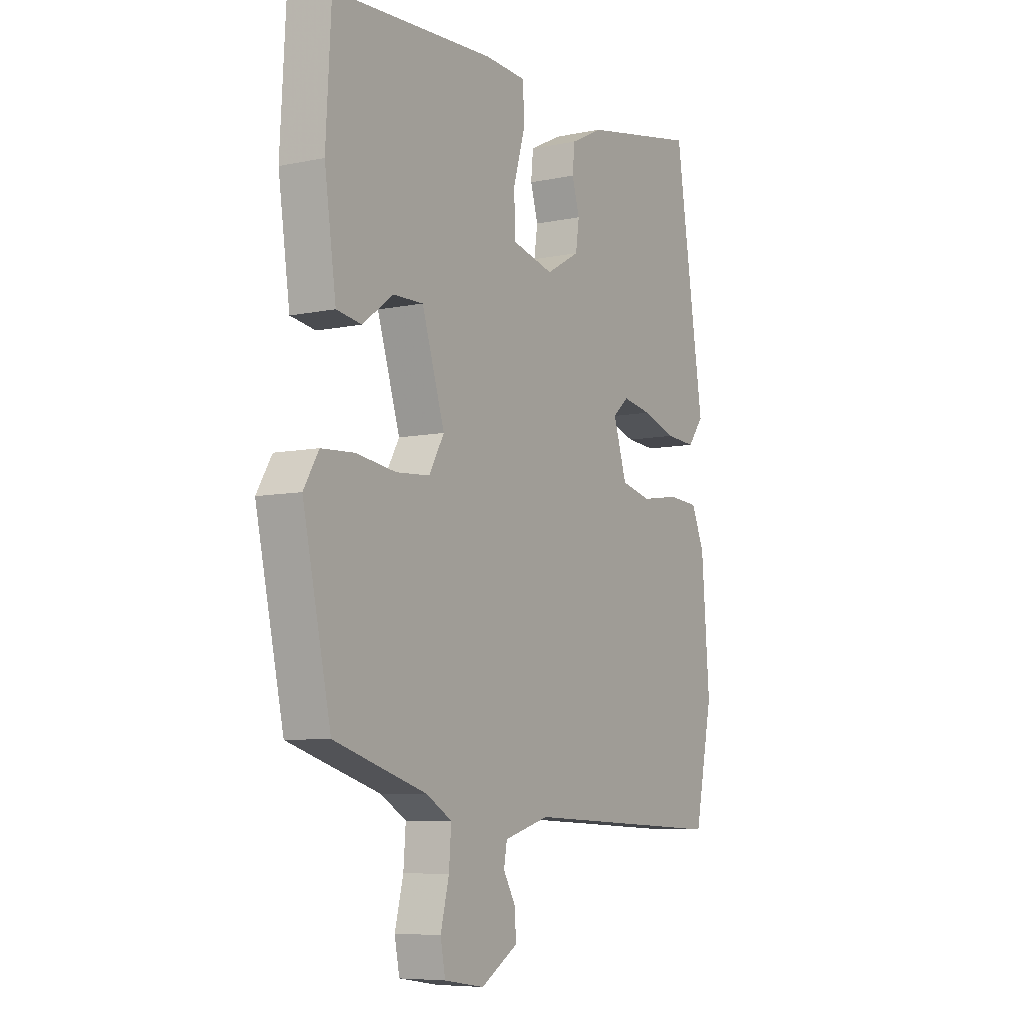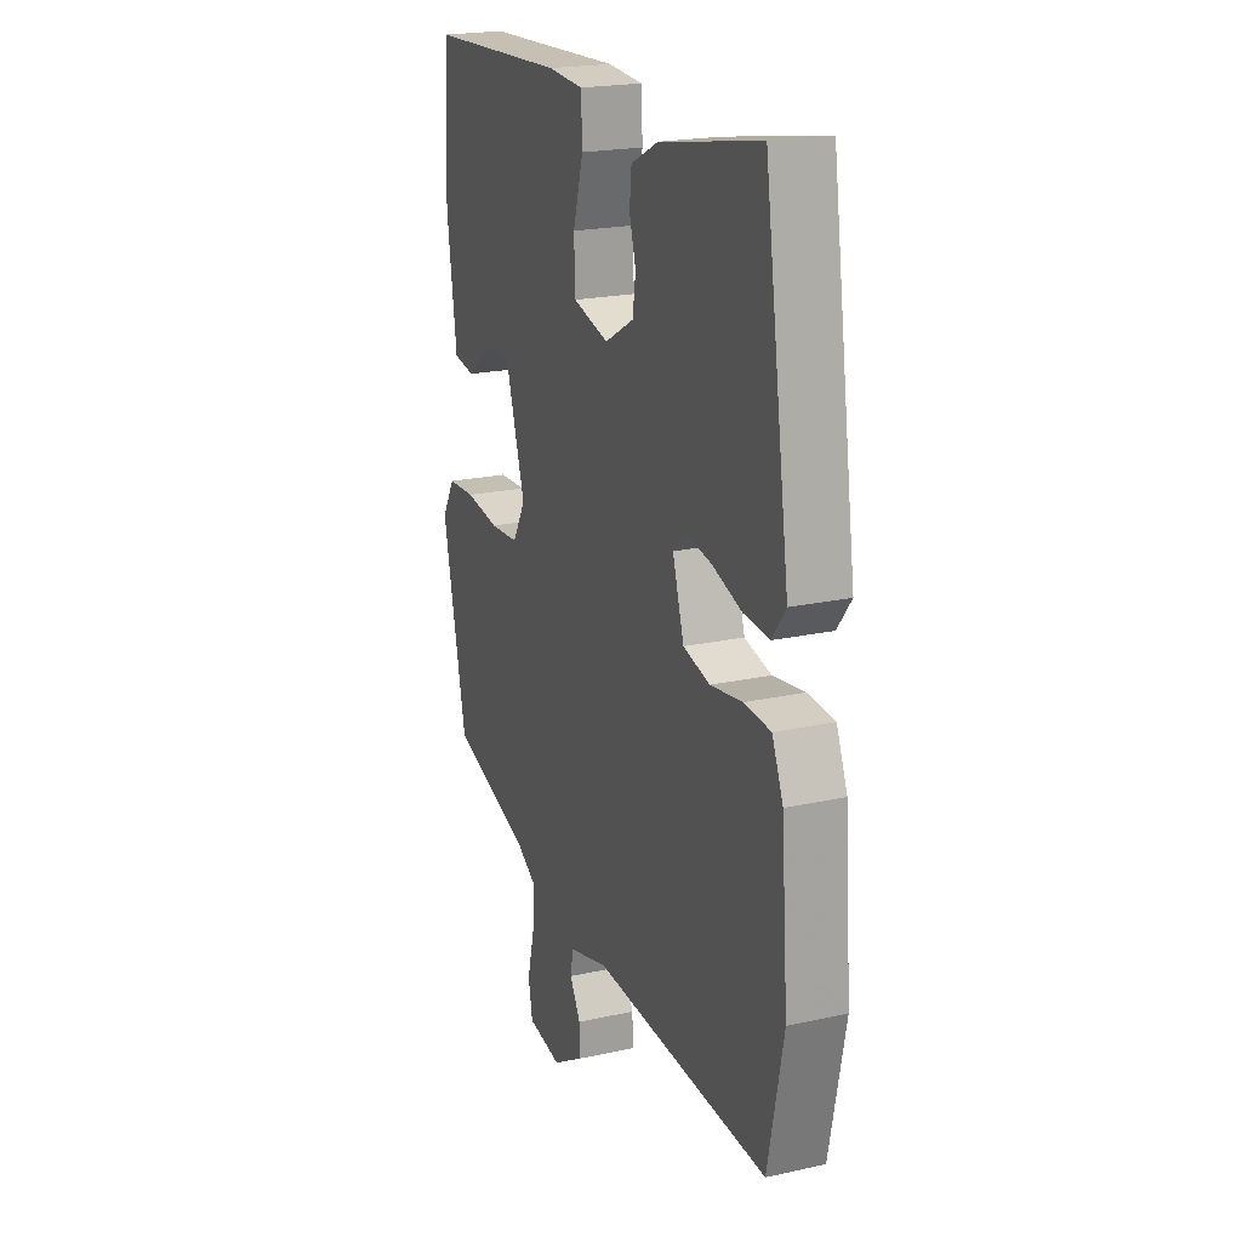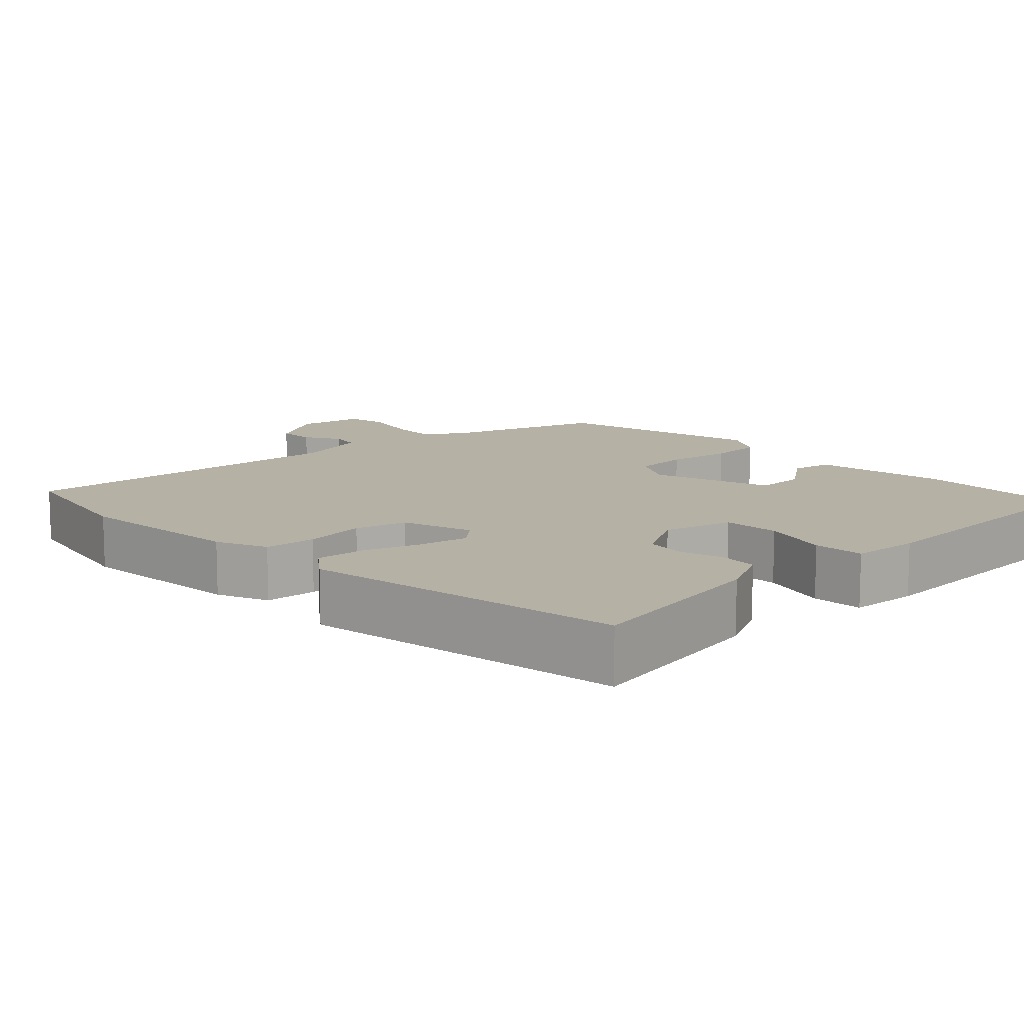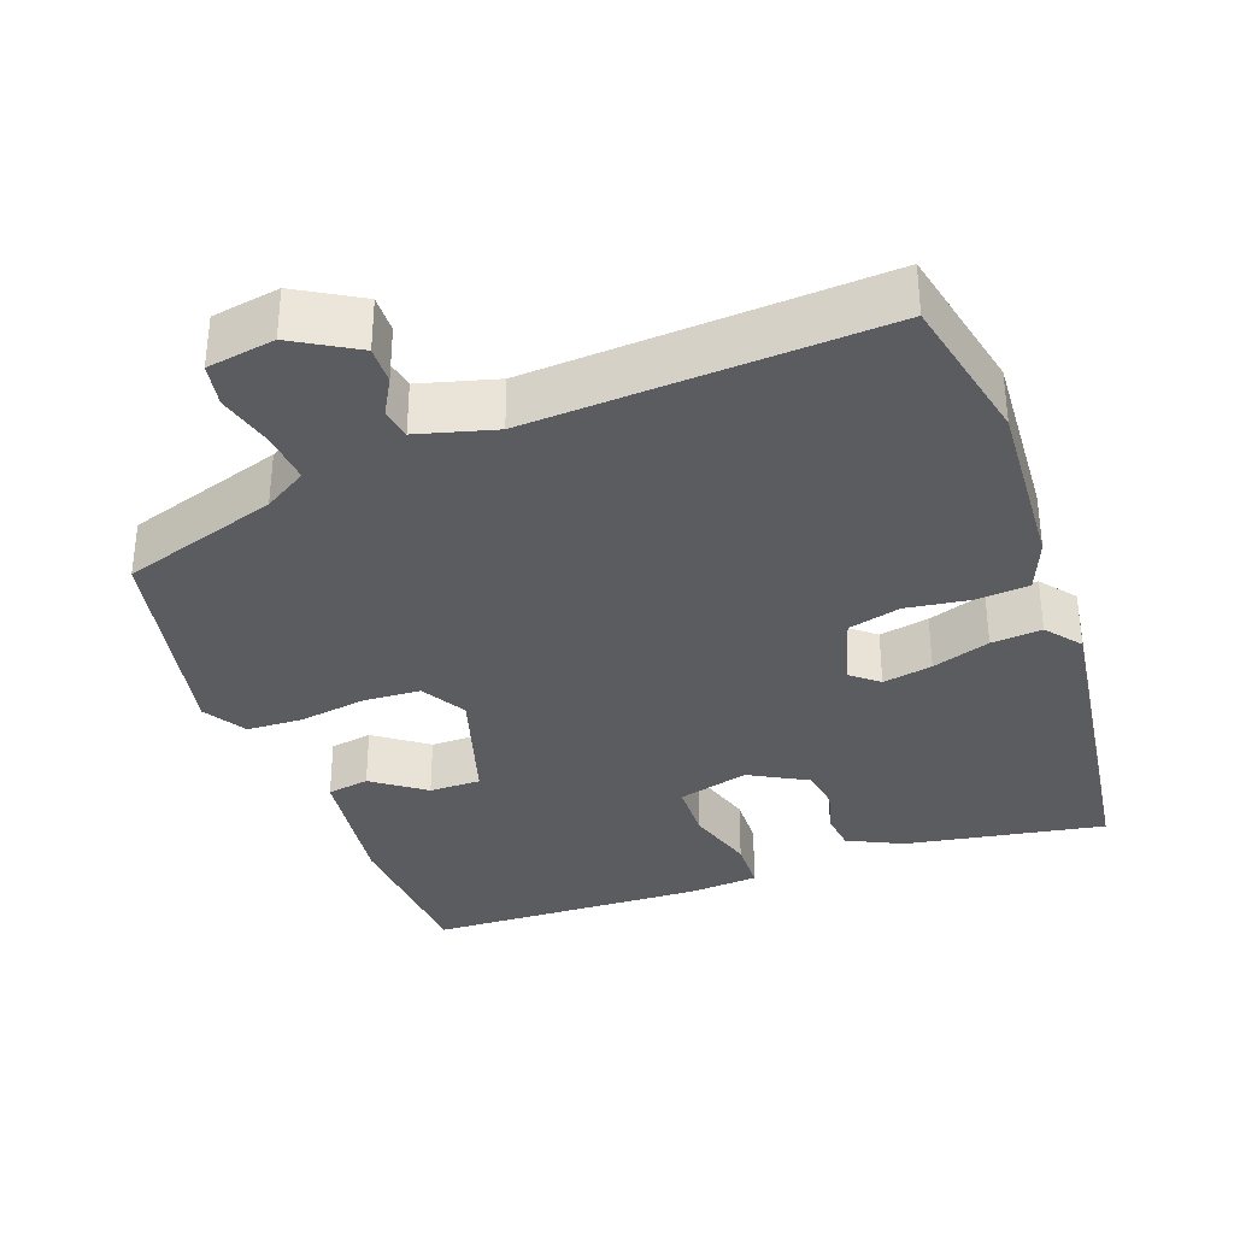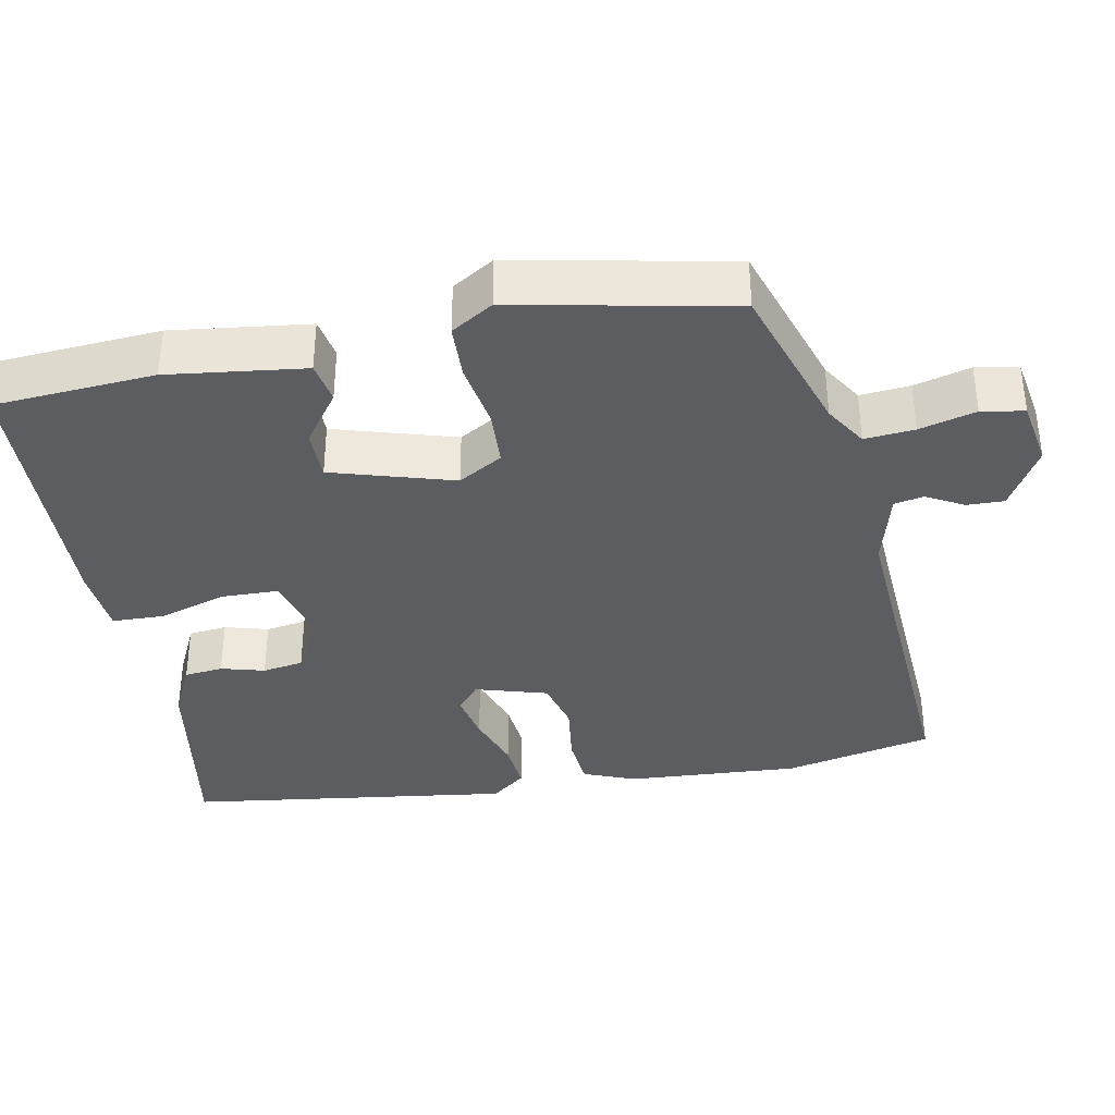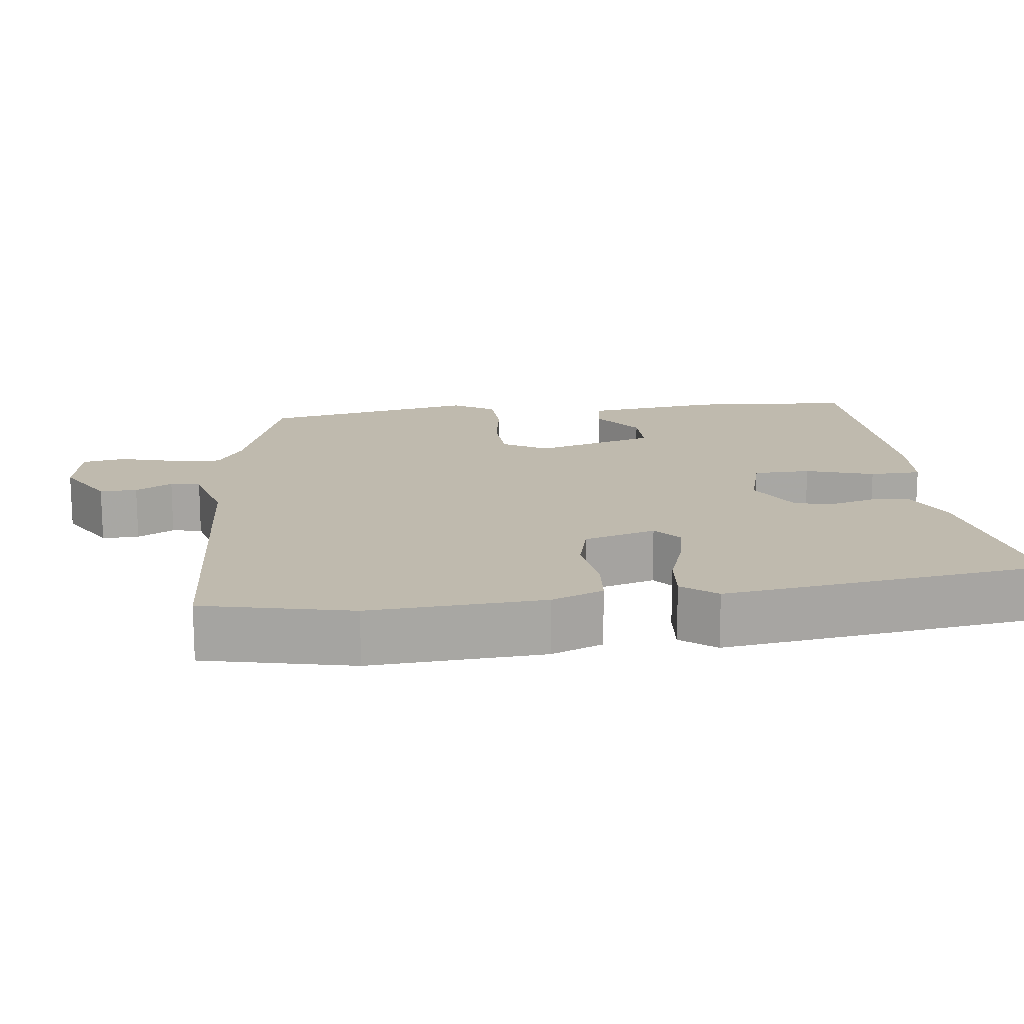
<metadata>
{"format":"obj","ext":"obj","renderer":"f3d","projection":"perspective","resolution":1024,"background":"white","views":[{"elev":-7.2,"azim":121.2,"up":"+Z"},{"elev":20.9,"azim":-111.7,"up":"+Z"},{"elev":11.9,"azim":-43.6,"up":"+Y"},{"elev":-34.6,"azim":-159.3,"up":"+Y"},{"elev":-36.5,"azim":101.8,"up":"+Y"},{"elev":15.8,"azim":-96.1,"up":"+Y"}]}
</metadata>
<code>
v -0.486 0.07 -0.57
v -0.527 0.07 -0.37
v -0.509 0.07 -0.137
v -0.48 0.07 -0.068
v -0.41 0.07 -0.063
v -0.326 0.07 -0.076
v -0.256 0.07 -0.059
v -0.226 0.07 0.037
v -0.262 0.07 0.068
v -0.328 0.07 0.056
v -0.405 0.07 0.031
v -0.472 0.07 0.026
v -0.508 0.07 0.073
v -0.442 0.07 0.508
v -0.18 0.07 0.459
v -0.108 0.07 0.423
v -0.103 0.07 0.371
v -0.12 0.07 0.313
v -0.112 0.07 0.258
v -0.036 0.07 0.215
v 0.058 0.07 0.239
v 0.061 0.07 0.316
v 0.034 0.07 0.408
v 0.037 0.07 0.477
v 0.13 0.07 0.483
v 0.495 0.07 0.465
v 0.507 0.07 0.249
v 0.481 0.07 0.066
v 0.425 0.07 0.057
v 0.357 0.07 0.108
v 0.289 0.07 0.109
v 0.238 0.07 -0.053
v 0.272 0.07 -0.113
v 0.348 0.07 -0.118
v 0.437 0.07 -0.105
v 0.511 0.07 -0.109
v 0.545 0.07 -0.166
v 0.482 0.07 -0.455
v 0.274 0.07 -0.519
v 0.217 0.07 -0.553
v 0.222 0.07 -0.62
v 0.241 0.07 -0.696
v 0.23 0.07 -0.753
v 0.14 0.07 -0.767
v 0.057 0.07 -0.717
v 0.059 0.07 -0.667
v 0.087 0.07 -0.618
v 0.08 0.07 -0.578
v -0.022 0.07 -0.549
v -0.486 0 -0.57
v -0.527 0 -0.37
v -0.509 0 -0.137
v -0.48 0 -0.068
v -0.41 0 -0.063
v -0.326 0 -0.076
v -0.256 0 -0.059
v -0.226 0 0.037
v -0.262 0 0.068
v -0.328 0 0.056
v -0.405 0 0.031
v -0.472 0 0.026
v -0.508 0 0.073
v -0.442 0 0.508
v -0.18 0 0.459
v -0.108 0 0.423
v -0.103 0 0.371
v -0.12 0 0.313
v -0.112 0 0.258
v -0.036 0 0.215
v 0.058 0 0.239
v 0.061 0 0.316
v 0.034 0 0.408
v 0.037 0 0.477
v 0.13 0 0.483
v 0.495 0 0.465
v 0.507 0 0.249
v 0.481 0 0.066
v 0.425 0 0.057
v 0.357 0 0.108
v 0.289 0 0.109
v 0.238 0 -0.053
v 0.272 0 -0.113
v 0.348 0 -0.118
v 0.437 0 -0.105
v 0.511 0 -0.109
v 0.545 0 -0.166
v 0.482 0 -0.455
v 0.274 0 -0.519
v 0.217 0 -0.553
v 0.222 0 -0.62
v 0.241 0 -0.696
v 0.23 0 -0.753
v 0.14 0 -0.767
v 0.057 0 -0.717
v 0.059 0 -0.667
v 0.087 0 -0.618
v 0.08 0 -0.578
v -0.022 0 -0.549
f 44 45 46 47
f 44 47 48
f 41 42 43 44
f 40 41 44 48
f 39 40 48 49
f 34 35 36 37
f 33 34 37 38
f 27 28 29 30
f 27 30 31
f 26 27 31
f 25 26 31
f 22 23 24 25
f 21 22 25 31
f 20 21 31 32
f 15 16 17 18
f 15 18 19
f 14 15 19
f 13 14 19
f 10 11 12 13
f 9 10 13 19
f 8 9 19 20
f 3 4 5 6
f 3 6 7
f 2 3 7
f 1 2 7
f 49 1 7
f 33 38 39 49
f 20 32 33 49
f 7 8 20 49
f 96 95 94 93
f 97 96 93
f 93 92 91 90
f 97 93 90 89
f 98 97 89 88
f 86 85 84 83
f 87 86 83 82
f 79 78 77 76
f 80 79 76
f 80 76 75
f 80 75 74
f 74 73 72 71
f 80 74 71 70
f 81 80 70 69
f 67 66 65 64
f 68 67 64
f 68 64 63
f 68 63 62
f 62 61 60 59
f 68 62 59 58
f 69 68 58 57
f 55 54 53 52
f 56 55 52
f 56 52 51
f 56 51 50
f 56 50 98
f 98 88 87 82
f 98 82 81 69
f 98 69 57 56
f 1 50 51 2
f 2 51 52 3
f 3 52 53 4
f 4 53 54 5
f 5 54 55 6
f 6 55 56 7
f 7 56 57 8
f 8 57 58 9
f 9 58 59 10
f 10 59 60 11
f 11 60 61 12
f 12 61 62 13
f 13 62 63 14
f 14 63 64 15
f 15 64 65 16
f 16 65 66 17
f 17 66 67 18
f 18 67 68 19
f 19 68 69 20
f 20 69 70 21
f 21 70 71 22
f 22 71 72 23
f 23 72 73 24
f 24 73 74 25
f 25 74 75 26
f 26 75 76 27
f 27 76 77 28
f 28 77 78 29
f 29 78 79 30
f 30 79 80 31
f 31 80 81 32
f 32 81 82 33
f 33 82 83 34
f 34 83 84 35
f 35 84 85 36
f 36 85 86 37
f 37 86 87 38
f 38 87 88 39
f 39 88 89 40
f 40 89 90 41
f 41 90 91 42
f 42 91 92 43
f 43 92 93 44
f 44 93 94 45
f 45 94 95 46
f 46 95 96 47
f 47 96 97 48
f 48 97 98 49
f 49 98 50 1

</code>
